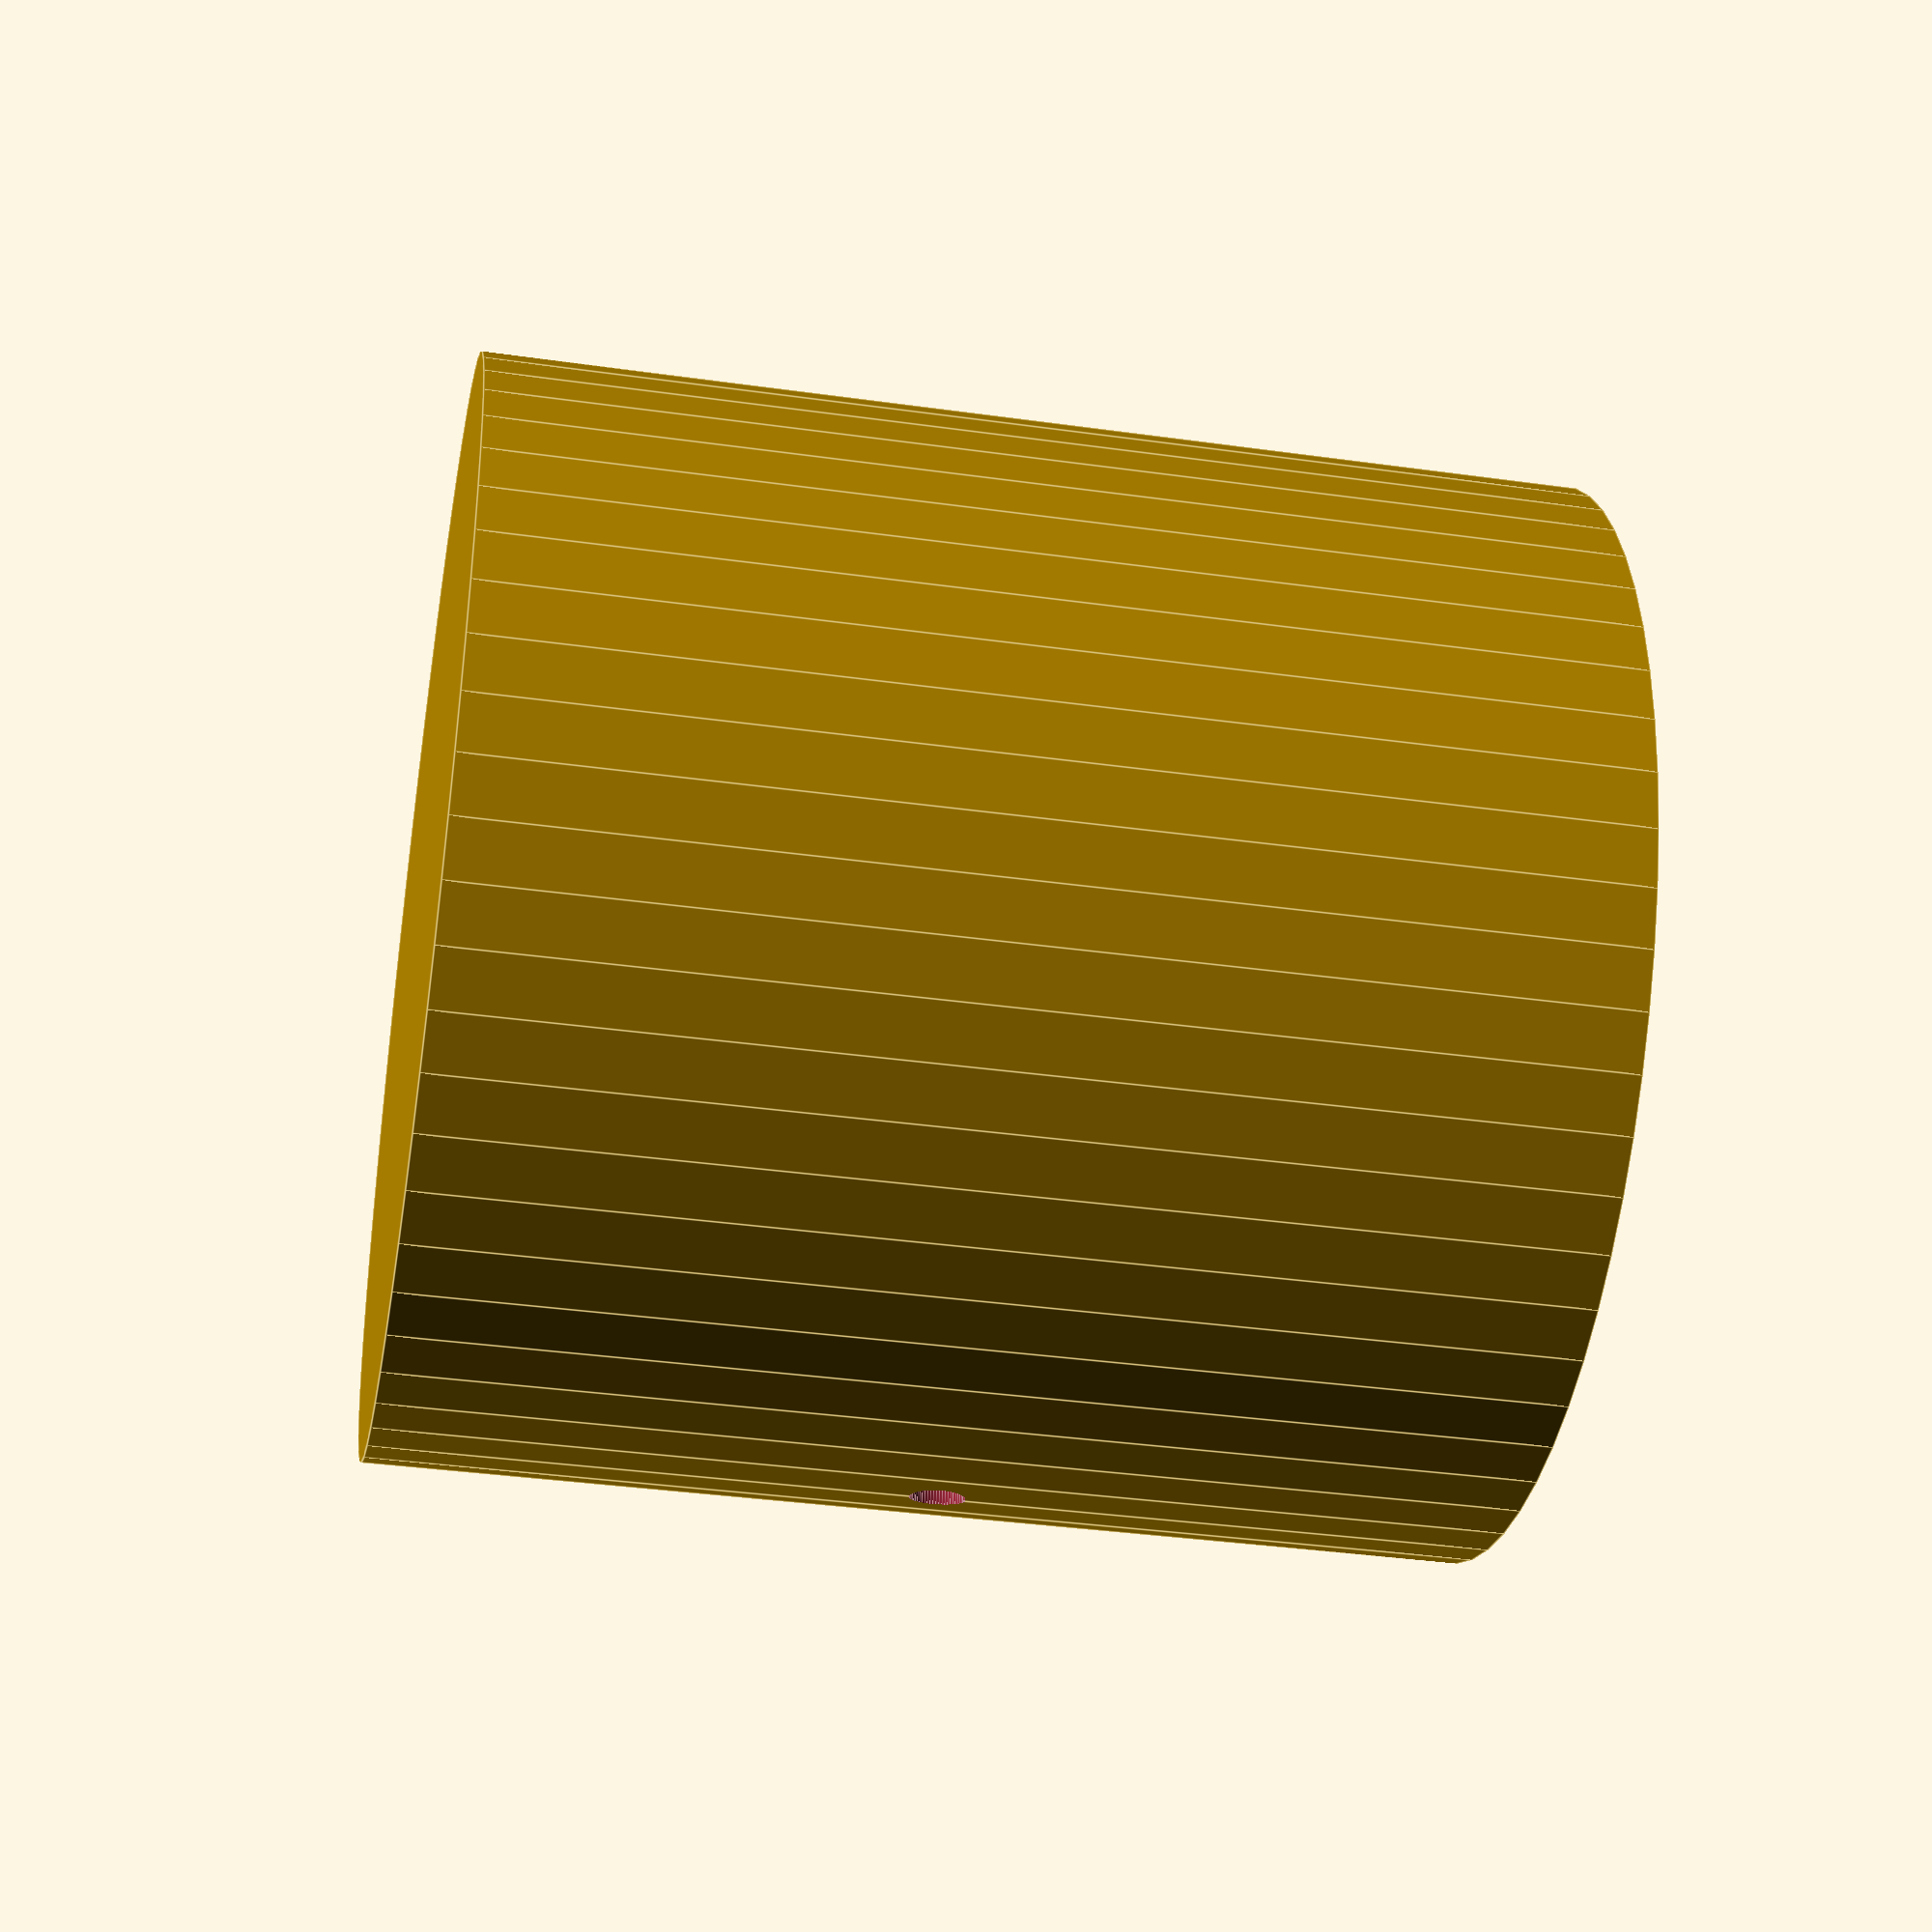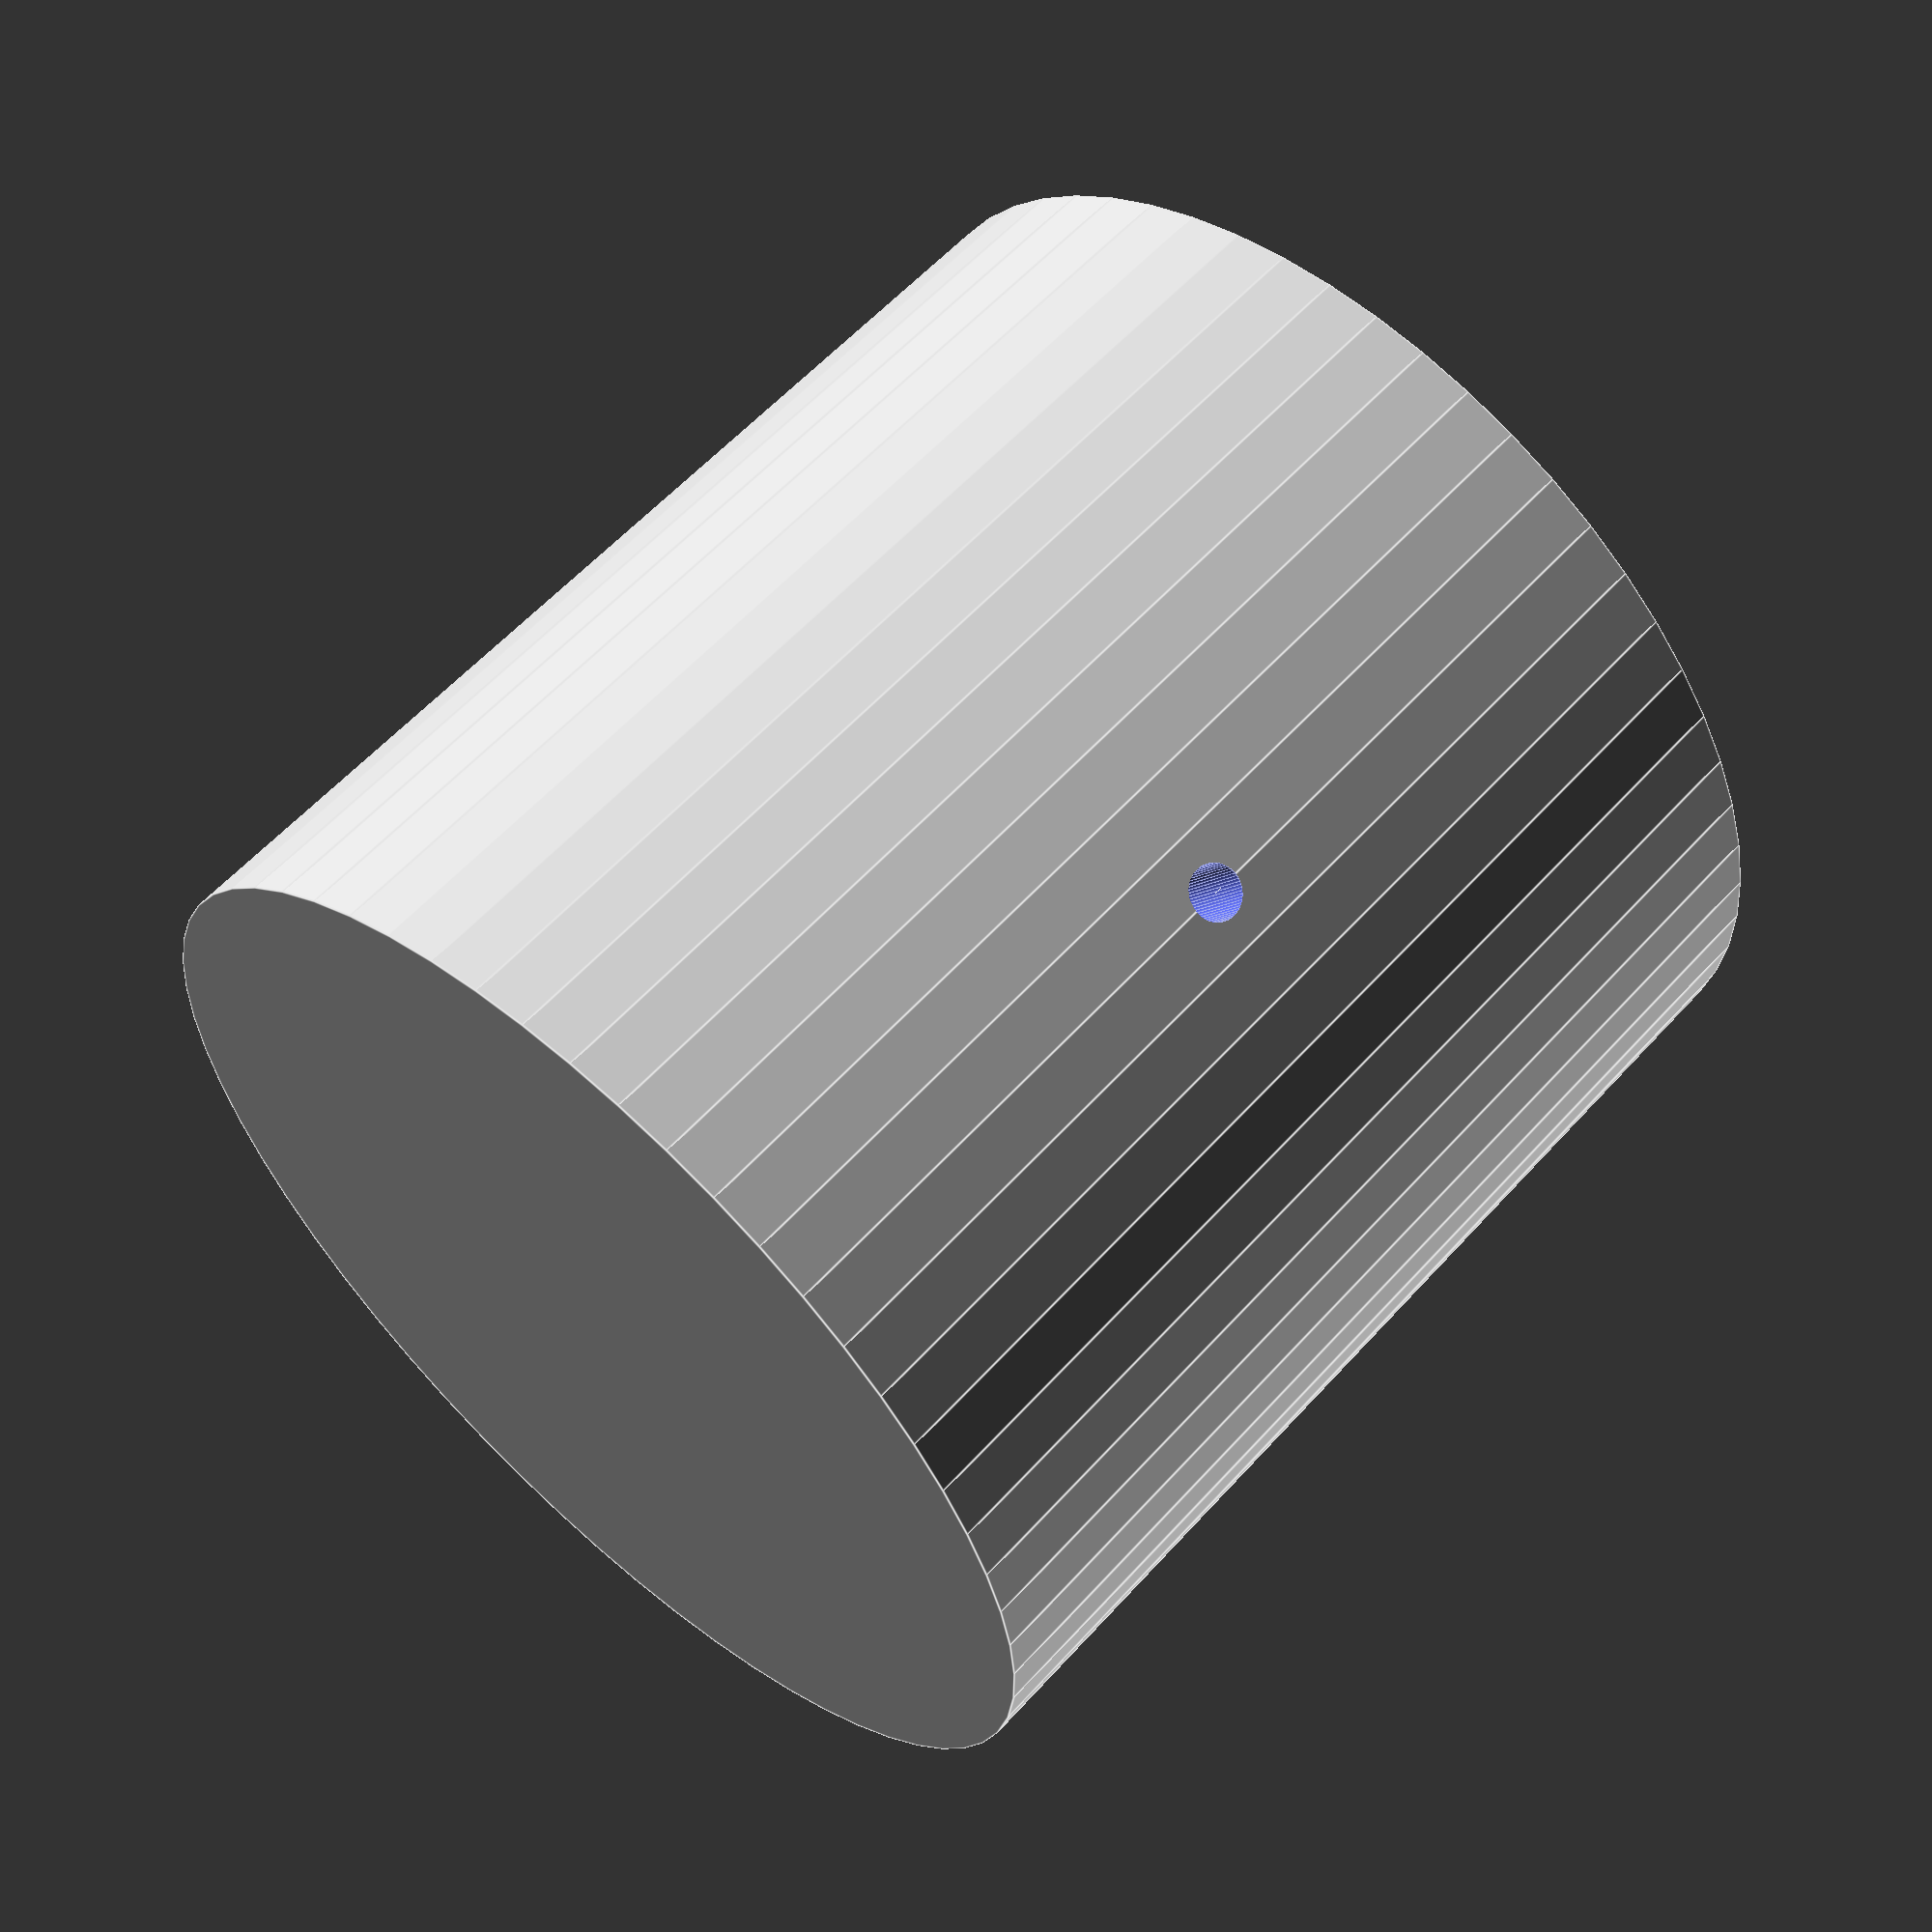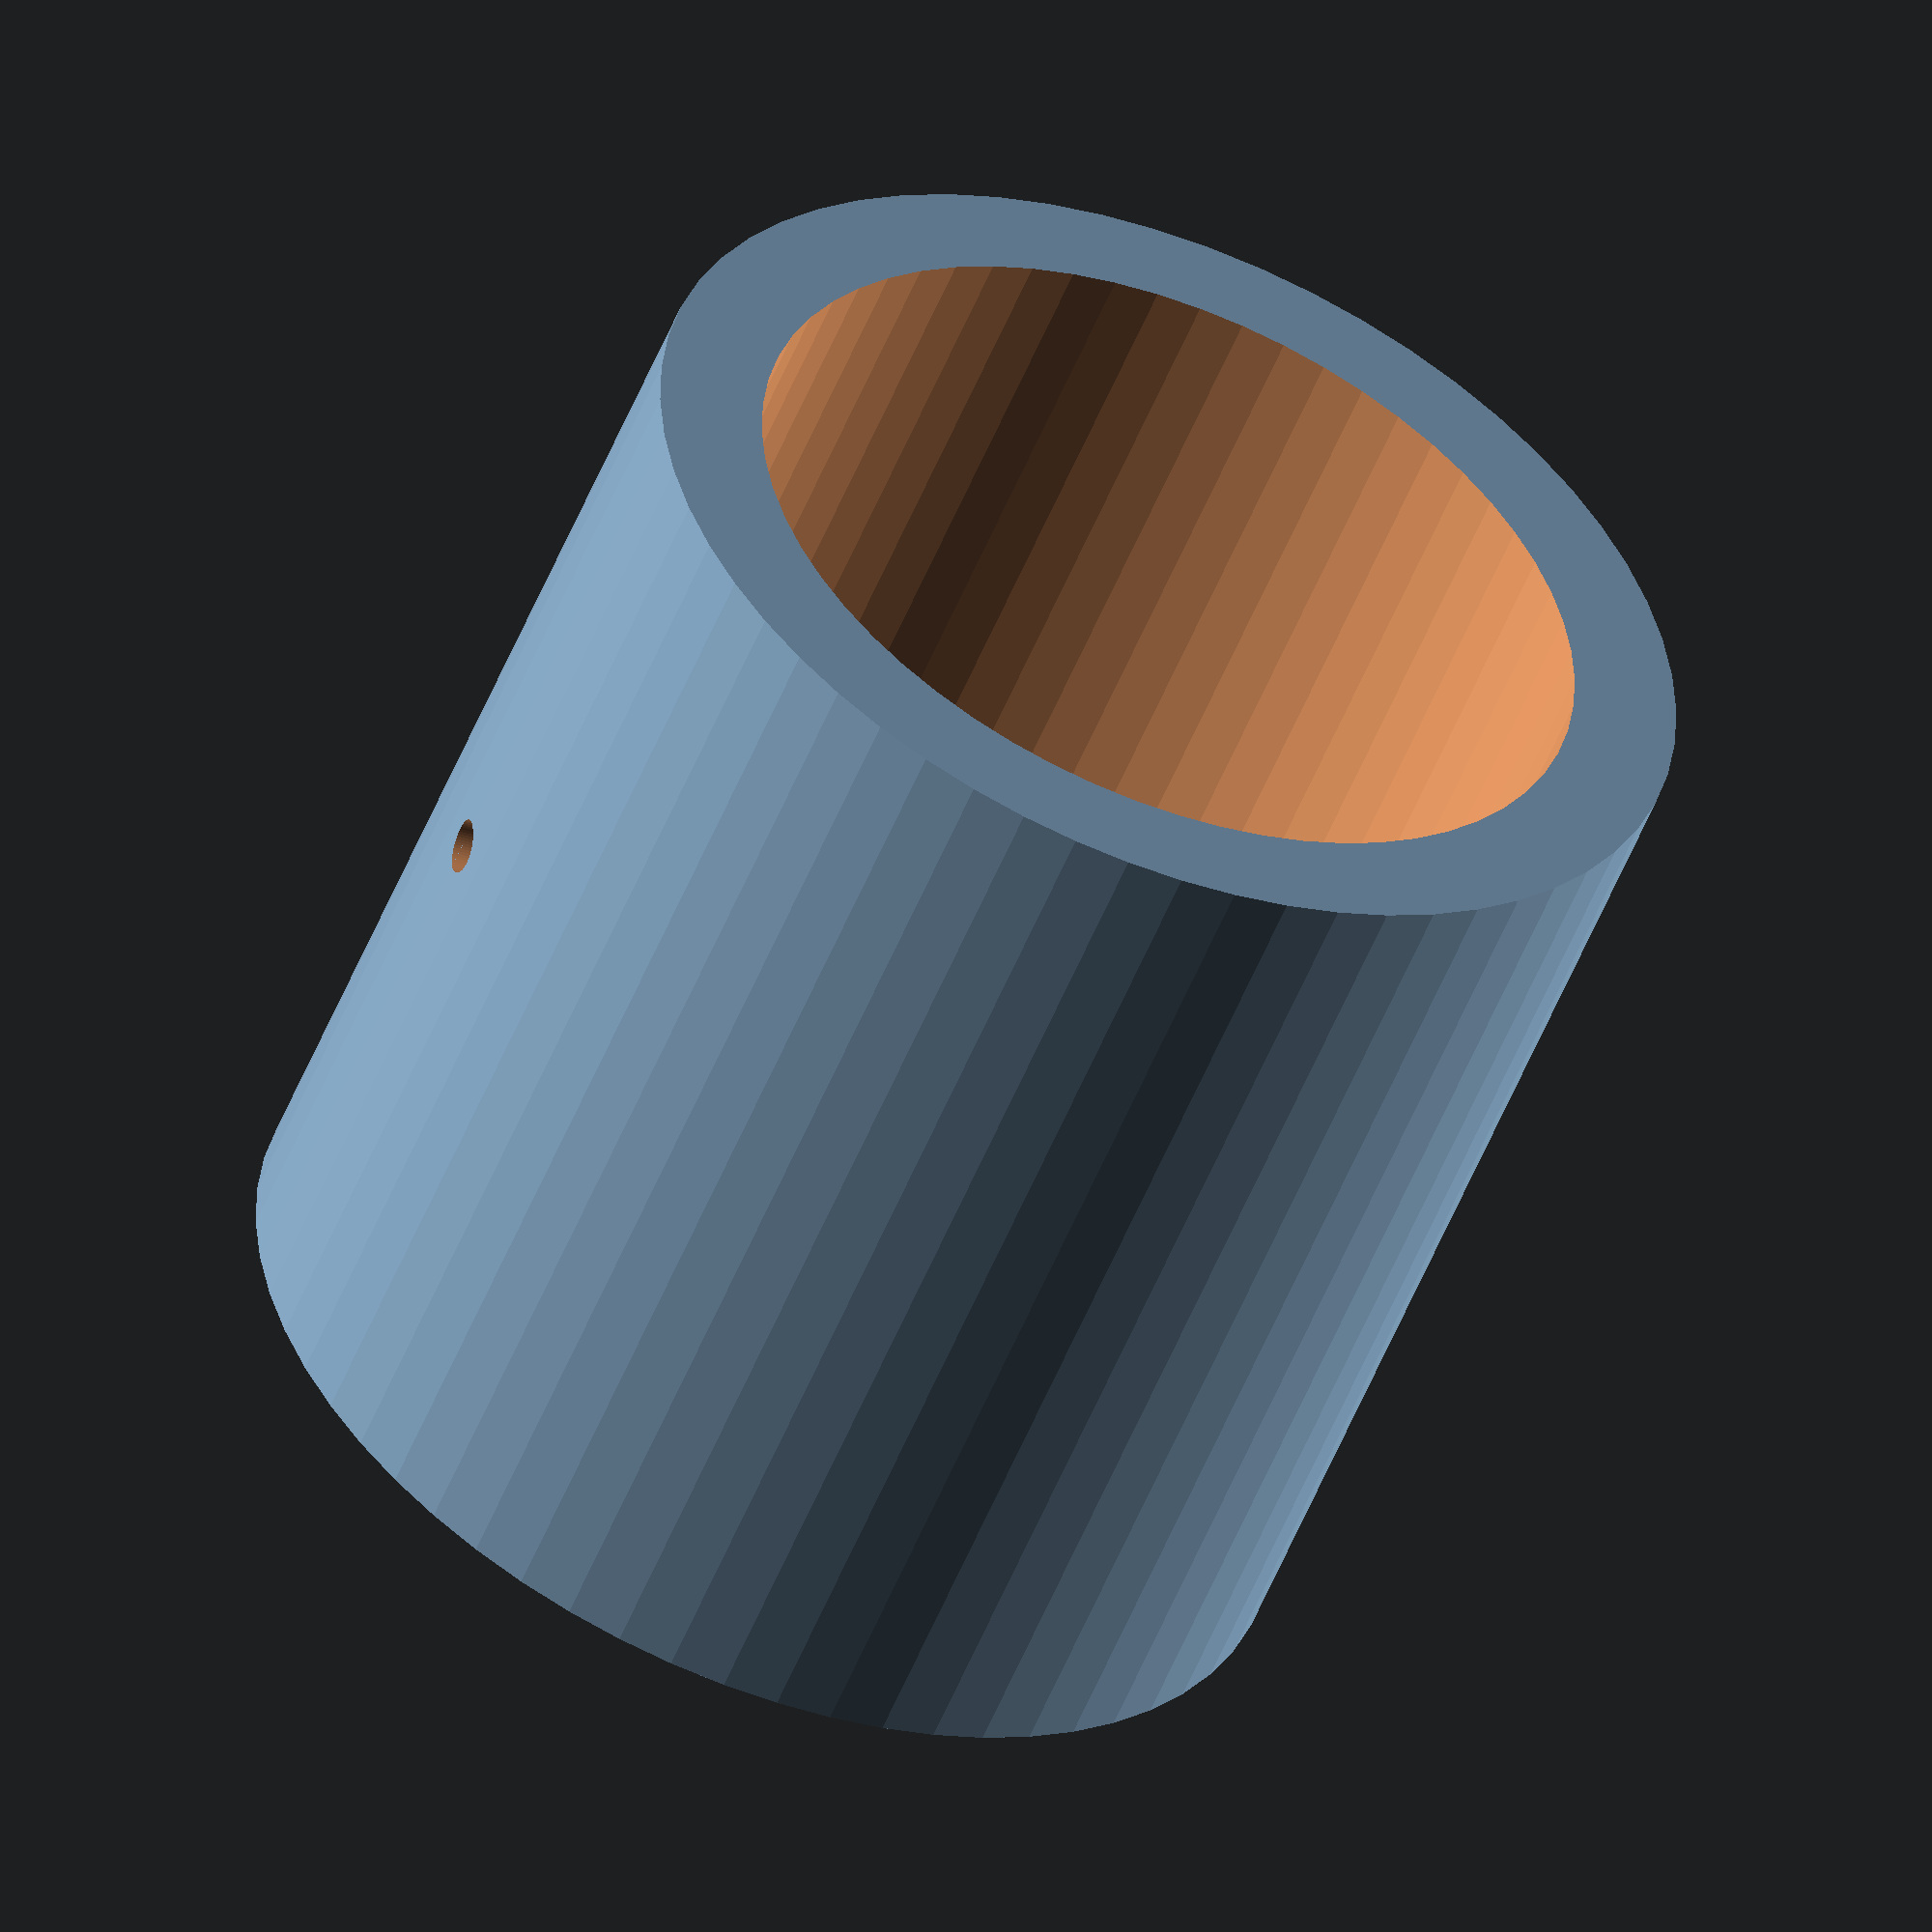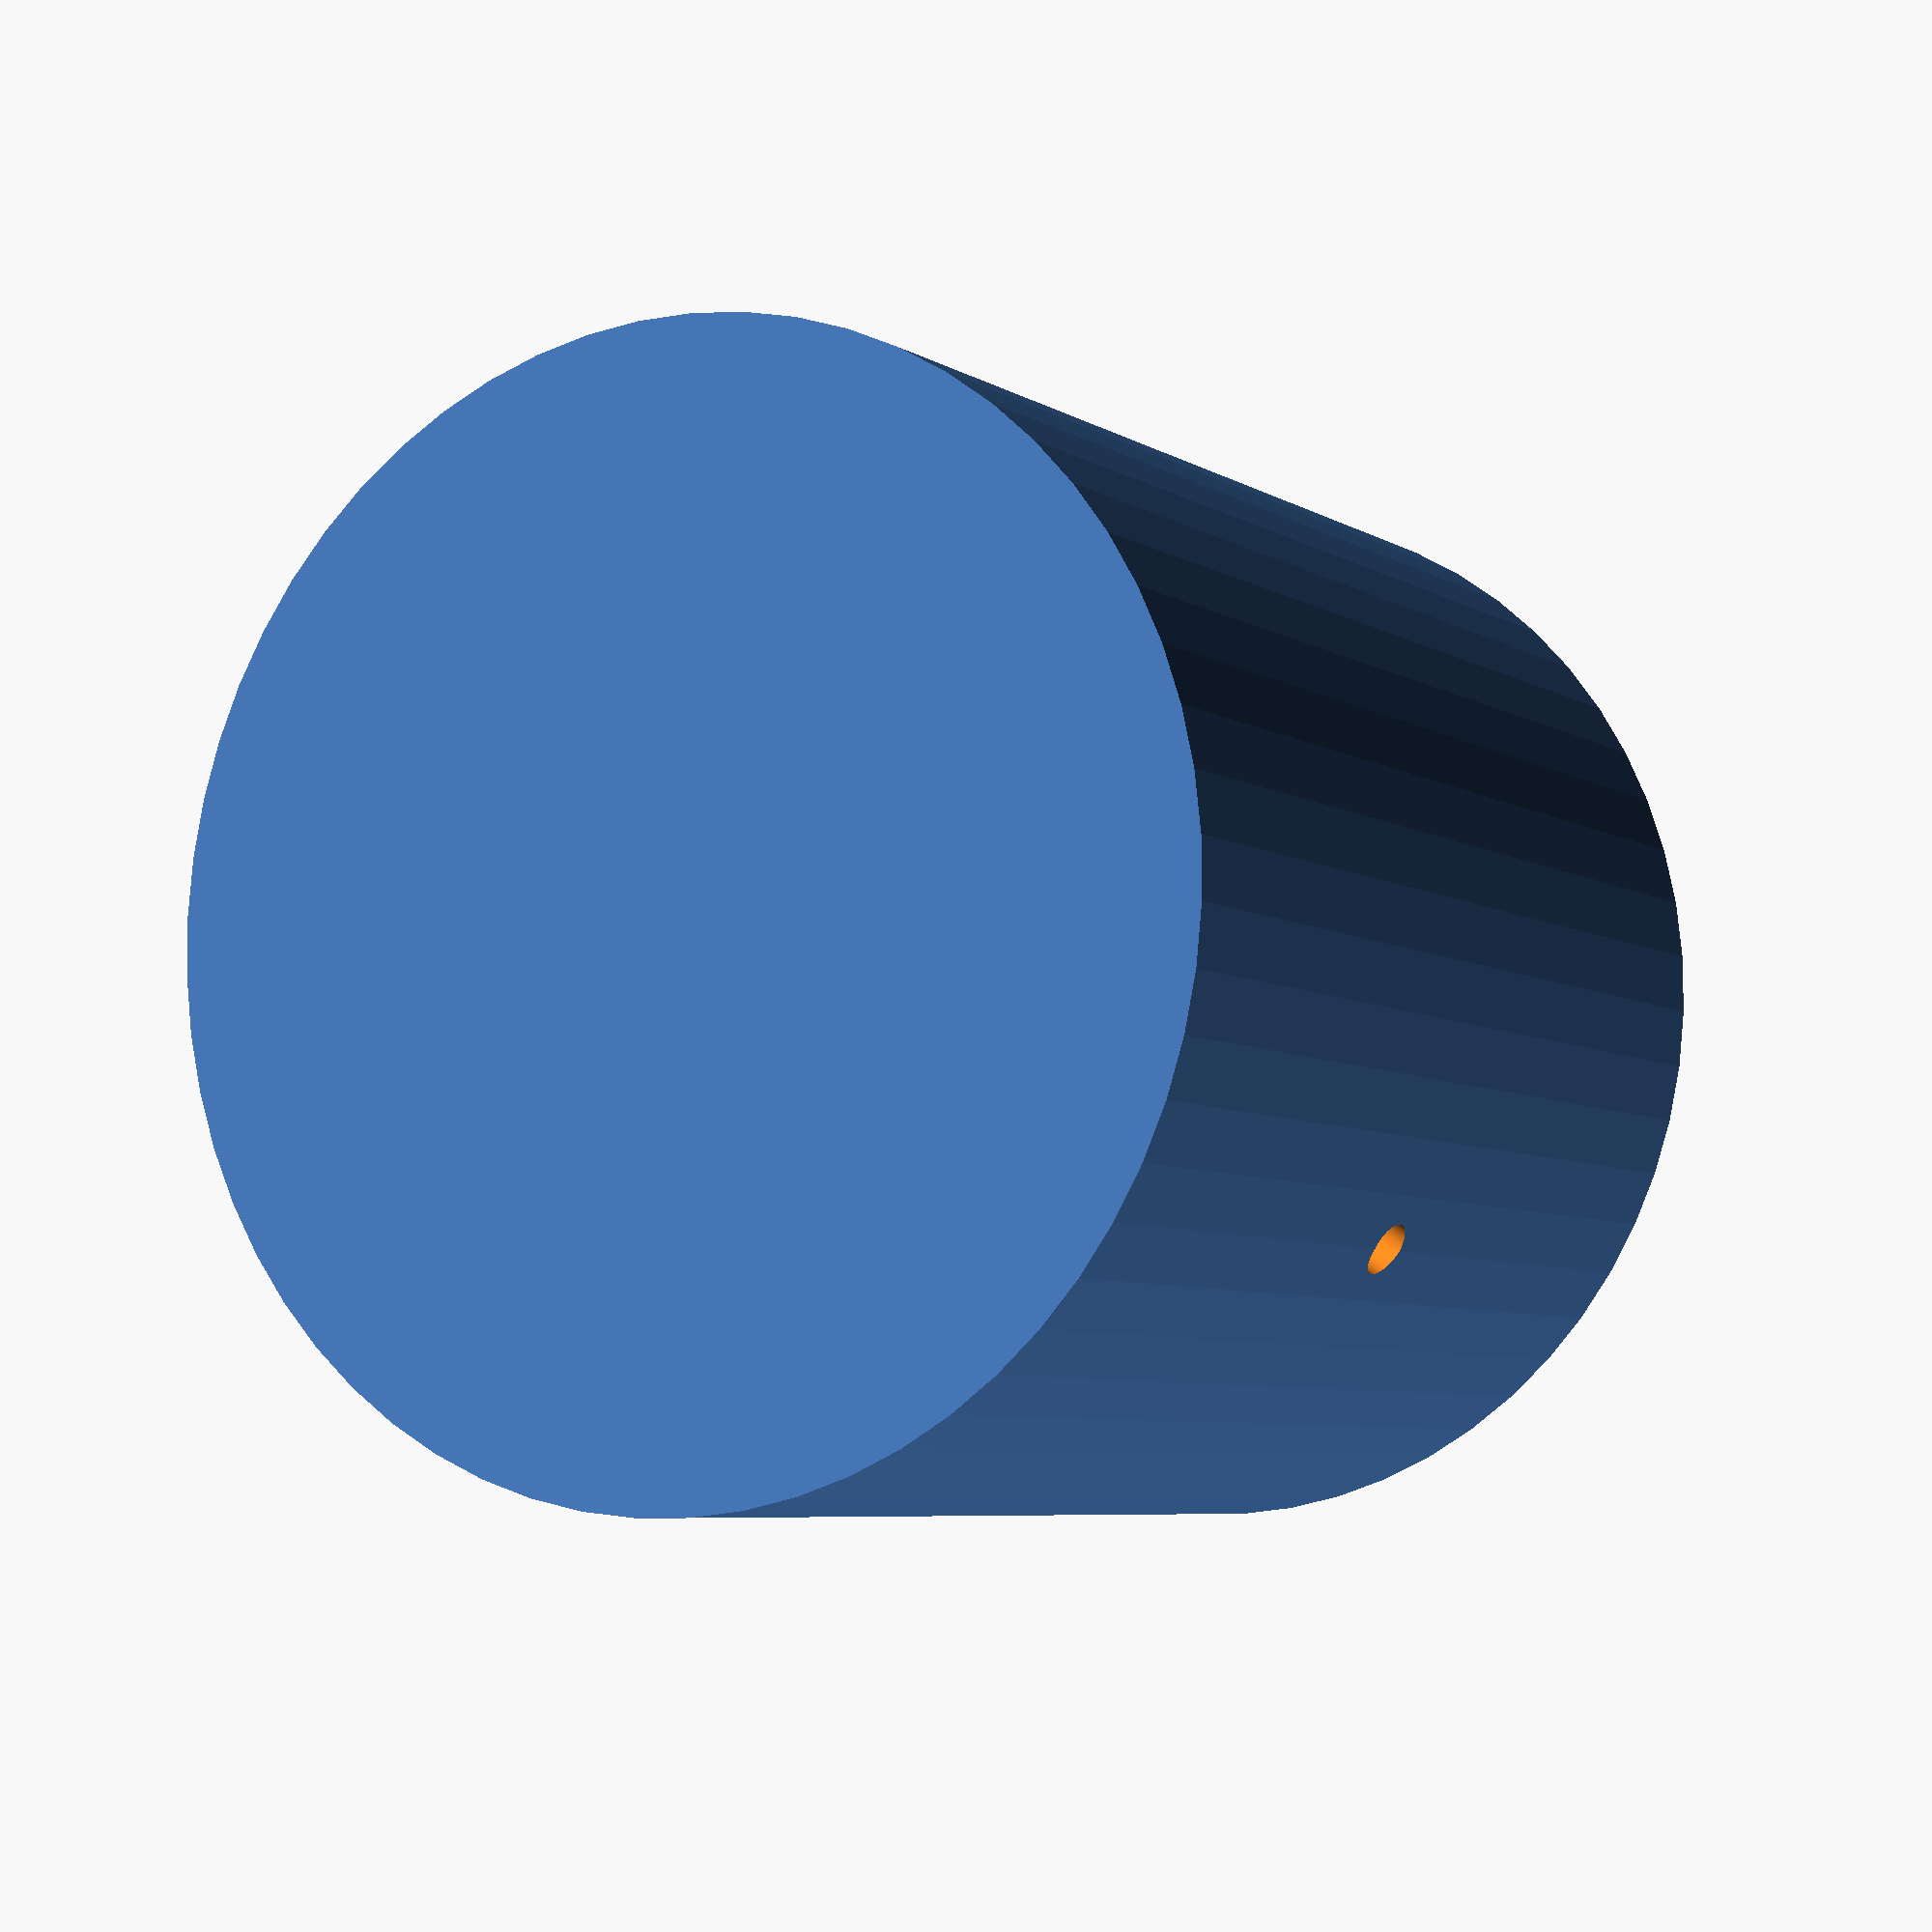
<openscad>
//Test rig to see if wires can be laid down during a print in the hole, printed over and then heated to seal the hole
//The layer height must be equivalent to the hole diameter
cupout=10;
wallt=2;
holer=0.5;
cuph=20;
$fn=60;

difference(){
    cylinder(r=cupout, h=cuph);
    translate([0,0,wallt])cylinder(r=cupout-wallt, h=cuph);
    translate([0,cupout, cuph/2])rotate([90,0,0])cylinder(r=holer, h=2*cupout); //hole for wire
}

</openscad>
<views>
elev=216.7 azim=343.5 roll=280.3 proj=p view=edges
elev=121.3 azim=326.6 roll=318.3 proj=p view=edges
elev=234.0 azim=82.5 roll=201.7 proj=o view=wireframe
elev=186.2 azim=57.3 roll=330.0 proj=p view=wireframe
</views>
